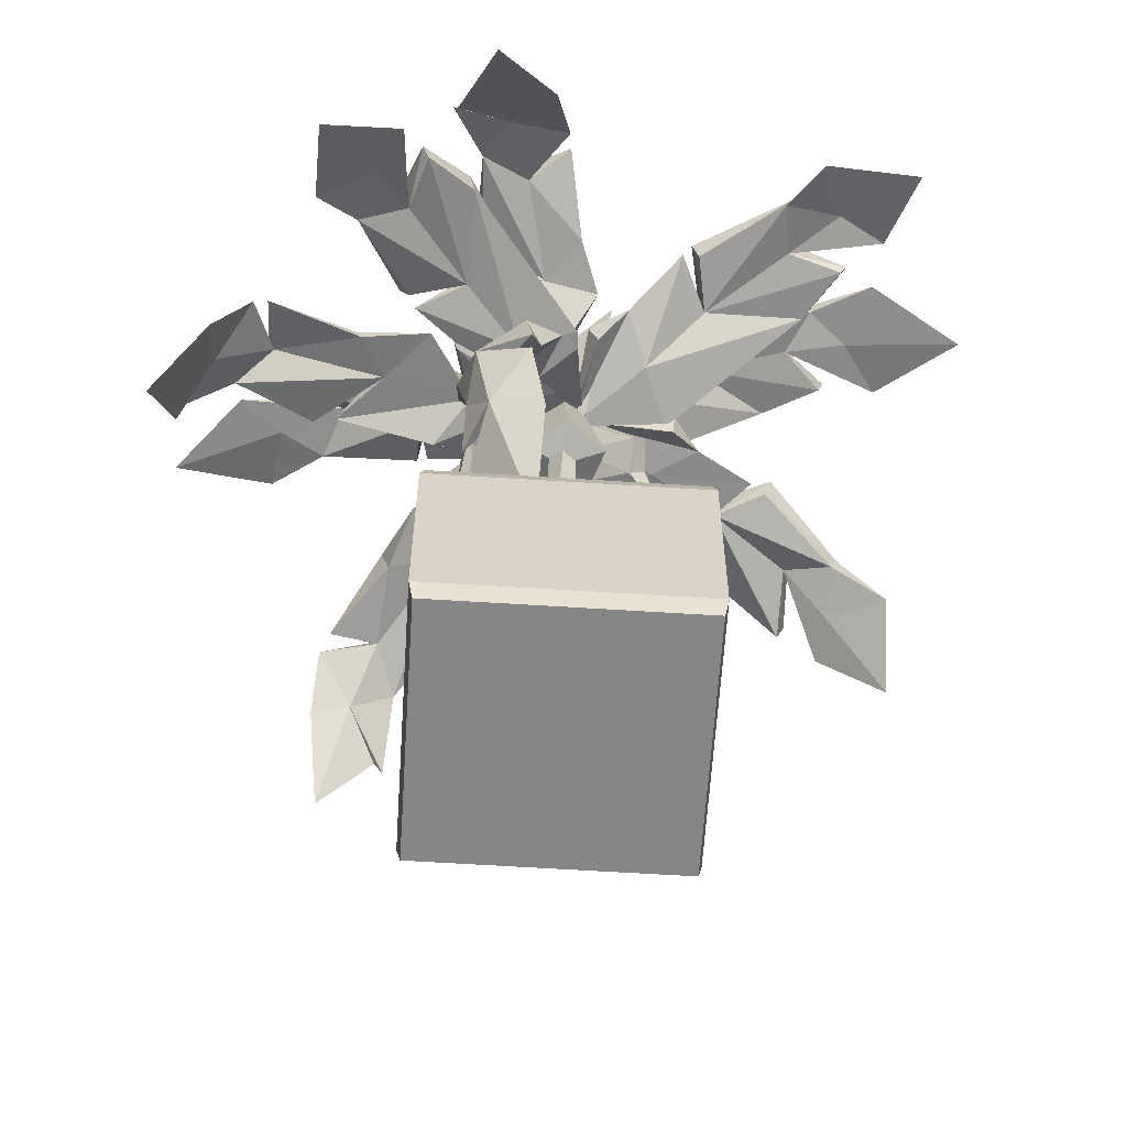
<metadata>
{"format":"obj","ext":"obj","renderer":"f3d","projection":"perspective","resolution":1024,"background":"white","views":[{"elev":-62.1,"azim":176.3,"up":"+Y"}]}
</metadata>
<code>
v -0.5027 91.29 -0.469
v -2.638 91.28 1.185
v -1.725 91.28 3.727
v 0.9743 91.29 3.644
v 1.73 91.29 1.051
v -1.034 93.04 -5.216
v -7.711 93.04 -0.04535
v -4.857 93.04 7.903
v 3.585 93.04 7.645
v 5.947 93.04 -0.4633
v -0.5839 110.7 -1.604
v -3.79 110.7 0.8788
v -0.4783 110.7 1.844
v -2.42 110.7 4.696
v 1.634 110.7 4.572
v 2.769 110.7 0.678
v -1.649 31.42 -3.104
v 4.221 31.42 -0.06958
v 2.784 31.42 4.822
v -1.76 31.42 6.616
v -5.345 31.42 1.028
v 0.3239 72.72 -0.6535
v 2.057 72.72 1.733
v 0.3239 68.19 4.119
v -2.481 68.19 3.207
v -2.481 72.71 0.258
v 8.053 113.3 17.16
v 50.64 132.2 29.25
v 5.933 117.5 16.26
v 16.83 120.2 -0.3561
v 56.28 129.8 11.61
v 13.86 111.2 -3.022
v -1.932 110.3 3.439
v 67.64 127.4 24.73
v 24.27 123.8 11.09
v 38.26 128 2.511
v 37.45 131.7 2.811
v 21.24 129.4 8.904
v 23.99 131 19.68
v 24.36 127.5 20.57
v 13.19 115.5 8.087
v 10.64 120.3 6.387
v 13.05 120.1 16.07
v 38.14 133.4 13.93
v 41.52 132.1 23.04
v 41.45 137 23.17
v 37.82 137 13.28
v 47.29 133.2 8.004
v 48.75 130 8.222
v 50.03 135.1 17.73
v 49.11 130.9 18.16
v -1.334 107.4 4.04
v 22.59 127 19.77
v 14.05 104.8 7.088
v 62.87 88.2 -5.671
v 14.63 106.8 6.229
v 18.62 104.9 -13.02
v 57.54 86.93 -21.31
v 17.89 101.2 -13.27
v -1.334 109.8 1.531
v -2.163 113.1 1.589
v 65.93 73.15 -15.39
v 29.93 103.5 -6.245
v 34.02 102.4 -13.91
v 34.78 104.5 -13.8
v 30.6 106.4 -6.407
v 37.9 103.5 1.948
v 15.42 104 -2.889
v 16.4 108.9 -2.977
v 21.54 105 3.405
v 21.15 100.4 4.168
v 48.35 101.9 -10.95
v 54.29 96.96 -6.659
v 49.31 103 -11.16
v 51.59 97.85 -21.12
v 59.88 93.78 -13.77
v 57.1 91.94 -13.04
v 6.949 106.3 -0.4718
v 7.883 109.9 -0.775
v 62.71 84.92 -5.022
v 49.36 99.76 -20.59
v 42.48 104.1 -0.5507
v 41.55 101.6 1.729
v 22.43 103.6 -14.83
v 12.46 103.9 -2.493
v 41.89 98.23 -39.78
v 11.98 107.5 -3.385
v 4.439 111.6 -18.72
v 28.22 100.6 -51.34
v -2 108.4 -14.67
v -3.547 111.8 2.537
v 41 88.48 -55.51
v 16.91 109.4 -21.52
v 16.46 110.4 -38
v 17.4 114.1 -38.95
v 17.12 112.7 -21.53
v 28.24 111.6 -18.84
v 26.54 108.3 -19.46
v 7.487 107 -11.23
v 8.002 113.1 -10.69
v 15.74 108.1 -9.323
v 27.16 107.6 -35.2
v 35.36 104 -34.01
v 36.86 106.9 -35.14
v 29.1 113.2 -35.62
v 25.31 108.5 -45.69
v 24.2 107 -44.43
v 35.41 106.1 -44.86
v 33.12 102.4 -42.66
v -3.268 108.2 1.397
v 25.5 108.2 -17.24
v -11.49 109.3 14.59
v -21.96 121.2 65.98
v -12.41 111.2 13.86
v 3.816 119.3 24.86
v -5.384 124.3 66.61
v 3.981 115.6 24.92
v 0.2817 106.4 0.2483
v -0.6317 110.7 -1.495
v -11.63 113.6 80.64
v -7.523 120 31.49
v -1.302 122.8 38.62
v -3.192 125.9 37.05
v -7.973 122.1 30.8
v -19.04 120.8 37.92
v -3.69 112.6 19.17
v -4.668 116.2 17.51
v -12.9 113.9 21.06
v -11.04 111.9 22.14
v -11.09 127.3 48.56
v -19.94 124.5 54.65
v -12.82 132.2 47.97
v -3.157 130.7 56
v -13.26 127.4 62.02
v -12.73 125.7 61.25
v -1.986 108.8 11.01
v -2.862 113.1 9.495
v -20.53 119.1 66.8
v -3.497 130.9 53.16
v -20.42 124.5 37.99
v -18.44 121.7 39.37
v 4.741 119.8 28.56
v -5.738 109.7 -12.78
v -41.54 115.8 -44.02
v -4.094 113.7 -12.99
v -21.72 115.4 -2.441
v -52.5 114.2 -31.45
v -18.17 108 1.915
v -1.97 109.4 2.979
v -56.62 108.1 -45.84
v -23.81 117.4 -15.65
v -40.57 117.7 -15.46
v -41.27 122 -15.11
v -23.15 122.4 -14.4
v -20.9 122.3 -25.77
v -22.15 119.2 -25.18
v -14.12 109.9 -8.13
v -13.58 114.7 -6.685
v -10.71 114.3 -16.69
v -37.21 119.3 -26.61
v -36.02 118.7 -35.47
v -37.1 121.3 -35.51
v -37.4 124.9 -26.43
v -47.38 119.6 -24.65
v -46.39 118.1 -24.21
v -46.35 120.4 -34.96
v -45.2 118 -34.42
v -2.204 107.6 2.517
v -19.28 118.3 -25.67
v -19.42 105.6 1.637
v -58.78 101.3 29.31
v -19.8 109.9 0.9441
v -15.07 111.6 19.42
v -47.9 103 43.38
v -8.247 108.1 16.82
v -3.82 110.1 2.16
v -59.77 94.07 43.81
v -28.14 109.7 19.13
v -31.46 111.5 35.16
v -32.44 114.2 35.35
v -27.76 115.4 19.04
v -37.88 114.1 14.14
v -36.79 111 15.09
v -16.46 108.4 11.26
v -16.32 113.8 10.93
v -24.39 109.6 6.955
v -41.42 110.8 29.69
v -49.26 107.2 26.63
v -50.84 110.3 27.36
v -42.65 115.3 30.01
v -42.57 110.6 41.36
v -41.13 106.6 40.98
v -51.05 107.9 36.61
v -48.76 104.2 34.99
v -3.577 108.6 2.084
v -34.2 110.8 13.19
v 1.177 105.8 16.62
v 26.89 84.49 59.96
v 1.022 108.6 17.88
v 22.36 104.9 14.75
v 39.58 85.17 48.79
v 21.39 100.9 13.51
v 1.087 111 -0.184
v 1.846 112.8 0.993
v 37.5 69.8 57.44
v 18.66 103.3 27.27
v 27.82 100.2 27.95
v 29.31 105.5 28.56
v 19.1 105.2 27.81
v 14.82 102.3 37.45
v 10.76 105.5 14.84
v 11.3 108.7 15.6
v 6.699 105.5 22.68
v 6.982 103.1 21.67
v 29.12 98.12 42.04
v 25.82 94.97 50.67
v 30.4 103.8 45.13
v 38.99 95.67 42.96
v 35.69 92.29 53.99
v 33.08 89.7 50.1
v 5.6 106 7.257
v 6.581 110.4 8.374
v 28.33 83.09 57.28
v 37.41 98.09 40.6
v 16.86 103.8 41.34
v 16.6 101.6 40.49
v 24.01 103.2 17.68
v -10.27 113.9 -7.897
v -54.09 132.9 -15.98
v -8.842 116.1 -8.55
v -15.69 121.6 8.586
v -56.46 132.6 4.2
v -12.7 112.8 11.57
v 1.182 110 2.458
v -70.08 129.9 -7.2
v -23.43 126.5 -0.8604
v -36.76 130.8 8.779
v -35.97 133.8 7.755
v -22.24 128.9 -0.6746
v -26.08 130.9 -10.71
v -27.1 128.3 -10.18
v -13.82 116.1 0.2586
v -10.67 121 0.8961
v -15.16 119.7 -7.822
v -39.9 132.7 -2.585
v -43.82 134.1 -9.894
v -43.82 136.3 -10.26
v -38.12 138 -2.67
v -47.82 137 5.109
v -46.83 133.6 4.804
v -51.33 139.5 -4.293
v -50.33 132.7 -4.61
v 0.5851 107.3 2.329
v -24.15 126.4 -9.357
v 8.975 113.2 -2.868
v 20.95 122.1 -48.02
v 9.204 116.3 -0.8119
v -8.035 122.5 -12.69
v 3.647 121.9 -51.29
v -8.021 118.5 -14.76
v -3.444 104.6 3.355
v -4.219 107.2 6.675
v 13.93 110.4 -62.25
v 3.592 125.5 -16.36
v -2.254 125.9 -24.12
v -1.327 129.9 -22.62
v 3.668 127.6 -15.67
v 13.73 126.8 -17.82
v 0.3126 116.5 -7.856
v 0.02972 120.6 -4.526
v 8.874 120 -6.723
v 9.525 115.7 -9.68
v 7.475 129.1 -33.32
v 15.59 127.4 -37.76
v 8.848 135.5 -33.42
v 0.858 130.1 -41.78
v 12.17 129.4 -47.79
v 10.98 125.1 -44.93
v -0.8159 111.1 -3.062
v -1.661 114.3 -0.03839
v 20.11 119.5 -48.82
v 0.523 131.1 -38.75
v 15.99 130.6 -21.67
v 14.73 127.6 -22.78
v -5.617 123.4 -15.36
v -7.673 115.3 12.13
v 8.378 125.8 55.57
v -8.481 119.8 9.493
v 11.86 121.8 9.943
v 23.61 124.3 49.19
v 13.18 120.1 11.23
v -0.3035 106.4 -0.1591
v -1.223 109.1 -3.49
v 20.97 113.2 64.35
v 6.685 125.3 20.9
v 13.76 129.2 22.5
v 13.74 131.3 22.13
v 5.548 131.4 18
v -0.7109 130.5 28.88
v 3.72 118.4 11.04
v 2.481 122.4 7.96
v -4.751 123.6 14.2
v -3.083 118.9 17.1
v 12.36 131.7 35.6
v 6.398 130.4 44.92
v 11.82 136.9 36.05
v 24.45 132.1 38.29
v 16.22 131.9 50.03
v 15.49 128.3 47.68
v 1.408 113.7 5.842
v 0.8028 116.7 2.874
v 10.49 123.3 55.43
v 20.22 133.4 34.09
v -0.6085 133.9 30.3
v 0.6735 131 30.65
v 14.49 124.5 13.05
v -12.54 99.79 0.4105
v -21.06 74.03 20.26
v -14.61 101.5 1.597
v -0.1074 103.4 21.09
v -8.871 79.92 31.73
v 1.998 101.4 19.24
v -2.137 110.2 2.59
v -3.647 112.9 3.281
v -10.11 63.36 28.19
v -10.18 96.67 16.44
v -6.075 95.93 23.67
v -7.176 98.05 25.3
v -12.7 99.41 17.75
v -18.68 92.56 11.33
v -4.527 100.2 9.464
v -8.073 104.1 11.34
v -14.75 98.71 6.174
v -11.97 96.12 5.225
v -12.57 87.88 23.39
v -20.51 81.78 20.89
v -16.85 90.56 26.03
v -6.373 89.46 34.61
v -16.07 81.08 28.76
v -13.61 80.98 26.13
v -2.827 104.2 5.596
v -7.316 108.8 8.53
v -18.92 72.47 21.84
v -7.907 91.52 31.35
v -21.53 90.8 13.84
v -19.92 89.53 12.88
v -0.9664 101.2 21.31
v 9.362 102.8 0.8409
v 16.07 69.55 -9.511
v 10.77 105.1 -2.192
v 0.08264 100.8 -17.36
v 3.418 67.58 -19.7
v -1.985 98.81 -15.71
v -3.795 109 -0.1315
v -1.69 111.9 -2.354
v 4.183 48.88 -9.873
v 7.997 95.12 -12.8
v 4.199 91.97 -18.85
v 6.83 94.16 -22.22
v 10.7 97.67 -15.46
v 16.45 92.14 -9.913
v 4.021 102 -8.61
v 5.284 103.7 -9.709
v 10.22 100.9 -6.069
v 9.595 99.61 -4.703
v 11.27 84.09 -17.43
v 15.75 78.55 -13.58
v 14.75 84.63 -20.4
v 5.946 79.12 -24.12
v 12.23 71.51 -17.84
v 9.534 73.73 -14.68
v 1.072 104.3 -4.88
v 2.418 107.2 -6.572
v 14.71 65.47 -8.589
v 5.897 83.43 -24.47
v 17.53 90.36 -11.75
v 17.34 90.29 -9.218
v 0.7947 98.7 -17.96
v -3.299 103.6 10.99
v 2.182 71.75 13.65
v -2.614 104.3 13.22
v 10.17 101.8 -0.1439
v 12 72.67 -1.108
v 6.631 104.4 -3.372
v 1.14 113.7 3.974
v 2.75 57.03 2.274
v 7.685 95.46 7.533
v 15.26 88.35 -3.018
v 16.25 88.4 0.6923
v 10.68 96.99 9.775
v 4.288 91.94 15.61
v 2.515 92.13 15.17
v 2.822 102.3 4.599
v 6.398 104.4 7.117
v 0.3151 100.1 11.67
v 10.28 84.92 8.463
v 4.449 80.57 13.36
v 6.937 80.02 14.33
v 12.26 85.09 10.05
v 16.59 79.14 1.304
v 13.51 78.42 -1.395
v 10.51 75.12 8.377
v 8.531 76.31 7.152
v -2.263 113.1 1.652
v 2.183 93.63 14.8
v -21.1 0 21.1
v 21.1 0 21.1
v -21.1 39.16 21.1
v 21.1 39.16 21.1
v -21.1 39.16 -21.1
v 21.1 39.16 -21.1
v -21.1 0 -21.1
v 21.1 0 -21.1
v -18.99 39.16 18.99
v 18.99 39.16 18.99
v 18.99 39.16 -18.99
v -18.99 39.16 -18.99
v -18.99 34.24 18.99
v 18.99 34.24 18.99
v 18.99 34.24 -18.99
v -18.99 34.24 -18.99
v -21.78 3.508 21.78
v 21.78 3.508 21.78
v 21.78 3.508 -21.78
v -21.78 3.508 -21.78
v -21.78 36.68 -21.78
v 21.78 36.68 -21.78
v 21.78 36.68 21.78
v -21.78 36.68 21.78
v -6.1e-05 0 -21.1
f 11 12 13
f 12 14 13
f 14 15 13
f 15 16 13
f 16 11 13
f 1 2 7 6
f 2 3 8 7
f 3 4 9 8
f 4 5 10 9
f 5 1 6 10
f 6 7 12 11
f 7 8 14 12
f 8 9 15 14
f 9 10 16 15
f 10 6 11 16
f 18 17 22 23
f 19 18 23 24
f 20 19 24 25
f 21 20 25 26
f 17 21 26 22
f 23 22 1 5
f 24 23 5 4
f 25 24 4 3
f 26 25 3 2
f 22 26 2 1
f 39 40 46
f 46 40 45
f 47 48 38
f 37 38 48
f 37 48 36
f 36 48 49
f 44 35 49
f 35 36 49
f 52 33 32
f 32 33 30
f 52 27 33
f 33 27 29
f 47 38 46
f 38 39 46
f 44 45 35
f 40 35 45
f 32 36 41
f 41 36 35
f 32 30 36
f 36 30 37
f 30 42 37
f 37 42 38
f 52 32 41
f 27 43 29
f 27 52 43
f 43 52 41
f 28 51 34
f 46 45 28
f 47 46 50
f 50 46 28
f 51 31 34
f 50 28 34
f 31 50 34
f 44 51 45
f 45 51 28
f 29 43 33
f 33 43 42
f 30 33 42
f 31 47 50
f 44 31 51
f 43 53 42
f 42 53 38
f 43 41 53
f 53 41 35
f 38 35 39
f 39 35 40
f 47 44 48
f 48 44 49
f 47 31 44
f 38 53 35
f 82 83 73
f 66 74 65
f 65 74 81
f 64 65 81
f 63 64 72
f 64 81 72
f 59 60 57
f 57 60 61
f 61 60 56
f 56 60 54
f 73 74 82
f 66 82 74
f 72 73 63
f 83 63 73
f 70 67 69
f 69 67 66
f 71 67 70
f 71 68 67
f 67 68 63
f 78 59 68
f 61 79 57
f 56 79 61
f 54 71 56
f 56 71 70
f 54 78 71
f 71 78 68
f 74 73 76
f 76 73 55
f 74 76 75
f 75 76 58
f 77 58 62
f 76 80 62
f 58 76 62
f 72 77 73
f 73 77 55
f 72 75 77
f 77 75 58
f 60 78 54
f 59 78 60
f 56 70 79
f 79 70 69
f 57 79 69
f 80 77 62
f 69 66 84
f 84 66 65
f 64 84 65
f 68 84 63
f 63 84 64
f 66 67 63
f 69 68 57
f 57 68 59
f 74 75 72
f 76 55 77
f 76 77 80
f 74 72 81
f 82 66 83
f 83 66 63
f 69 84 68
f 97 98 104
f 104 98 103
f 105 106 96
f 95 96 106
f 95 106 94
f 94 106 107
f 102 93 107
f 93 94 107
f 110 91 90
f 90 91 88
f 110 85 91
f 91 85 87
f 105 96 104
f 96 97 104
f 102 103 93
f 98 93 103
f 90 94 99
f 99 94 93
f 90 88 94
f 94 88 95
f 88 100 95
f 95 100 96
f 110 90 99
f 85 101 87
f 85 110 101
f 101 110 99
f 86 109 92
f 104 103 86
f 105 104 108
f 108 104 86
f 109 89 92
f 108 86 92
f 89 108 92
f 102 109 103
f 103 109 86
f 87 101 91
f 91 101 100
f 88 91 100
f 89 105 108
f 102 89 109
f 101 111 100
f 100 111 96
f 101 99 111
f 111 99 93
f 96 93 97
f 97 93 98
f 105 102 106
f 106 102 107
f 105 89 102
f 96 111 93
f 140 141 131
f 124 132 123
f 123 132 139
f 122 123 139
f 121 122 130
f 122 139 130
f 117 118 115
f 115 118 119
f 119 118 114
f 114 118 112
f 131 132 140
f 124 140 132
f 130 131 121
f 141 121 131
f 128 125 127
f 127 125 124
f 129 125 128
f 129 126 125
f 125 126 121
f 136 117 126
f 119 137 115
f 114 137 119
f 112 129 114
f 114 129 128
f 112 136 129
f 129 136 126
f 132 131 134
f 134 131 113
f 132 134 133
f 133 134 116
f 135 116 120
f 134 138 120
f 116 134 120
f 130 135 131
f 131 135 113
f 130 133 135
f 135 133 116
f 118 136 112
f 117 136 118
f 114 128 137
f 137 128 127
f 115 137 127
f 138 135 120
f 127 124 142
f 142 124 123
f 122 142 123
f 126 142 121
f 121 142 122
f 124 125 121
f 127 126 115
f 115 126 117
f 132 133 130
f 134 113 135
f 134 135 138
f 132 130 139
f 140 124 141
f 141 124 121
f 127 142 126
f 155 156 162
f 162 156 161
f 163 164 154
f 153 154 164
f 153 164 152
f 152 164 165
f 160 151 165
f 151 152 165
f 168 149 148
f 148 149 146
f 168 143 149
f 149 143 145
f 163 154 162
f 154 155 162
f 160 161 151
f 156 151 161
f 148 152 157
f 157 152 151
f 148 146 152
f 152 146 153
f 146 158 153
f 153 158 154
f 168 148 157
f 143 159 145
f 143 168 159
f 159 168 157
f 144 167 150
f 162 161 144
f 163 162 166
f 166 162 144
f 167 147 150
f 166 144 150
f 147 166 150
f 160 167 161
f 161 167 144
f 145 159 149
f 149 159 158
f 146 149 158
f 147 163 166
f 160 147 167
f 159 169 158
f 158 169 154
f 159 157 169
f 169 157 151
f 154 151 155
f 155 151 156
f 163 160 164
f 164 160 165
f 163 147 160
f 154 169 151
f 182 183 189
f 189 183 188
f 190 191 181
f 180 181 191
f 180 191 179
f 179 191 192
f 187 178 192
f 178 179 192
f 195 176 175
f 175 176 173
f 195 170 176
f 176 170 172
f 190 181 189
f 181 182 189
f 187 188 178
f 183 178 188
f 175 179 184
f 184 179 178
f 175 173 179
f 179 173 180
f 173 185 180
f 180 185 181
f 195 175 184
f 170 186 172
f 170 195 186
f 186 195 184
f 171 194 177
f 189 188 171
f 190 189 193
f 193 189 171
f 194 174 177
f 193 171 177
f 174 193 177
f 187 194 188
f 188 194 171
f 172 186 176
f 176 186 185
f 173 176 185
f 174 190 193
f 187 174 194
f 186 196 185
f 185 196 181
f 186 184 196
f 196 184 178
f 181 178 182
f 182 178 183
f 190 187 191
f 191 187 192
f 190 174 187
f 181 196 178
f 225 226 216
f 209 217 208
f 208 217 224
f 207 208 224
f 206 207 215
f 207 224 215
f 202 203 200
f 200 203 204
f 204 203 199
f 199 203 197
f 216 217 225
f 209 225 217
f 215 216 206
f 226 206 216
f 213 210 212
f 212 210 209
f 214 210 213
f 214 211 210
f 210 211 206
f 221 202 211
f 204 222 200
f 199 222 204
f 197 214 199
f 199 214 213
f 197 221 214
f 214 221 211
f 217 216 219
f 219 216 198
f 217 219 218
f 218 219 201
f 220 201 205
f 219 223 205
f 201 219 205
f 215 220 216
f 216 220 198
f 215 218 220
f 220 218 201
f 203 221 197
f 202 221 203
f 199 213 222
f 222 213 212
f 200 222 212
f 223 220 205
f 212 209 227
f 227 209 208
f 207 227 208
f 211 227 206
f 206 227 207
f 209 210 206
f 212 211 200
f 200 211 202
f 217 218 215
f 219 198 220
f 219 220 223
f 217 215 224
f 225 209 226
f 226 209 206
f 212 227 211
f 240 241 247
f 247 241 246
f 248 249 239
f 238 239 249
f 238 249 237
f 237 249 250
f 245 236 250
f 236 237 250
f 253 234 233
f 233 234 231
f 253 228 234
f 234 228 230
f 248 239 247
f 239 240 247
f 245 246 236
f 241 236 246
f 233 237 242
f 242 237 236
f 233 231 237
f 237 231 238
f 231 243 238
f 238 243 239
f 253 233 242
f 228 244 230
f 228 253 244
f 244 253 242
f 229 252 235
f 247 246 229
f 248 247 251
f 251 247 229
f 252 232 235
f 251 229 235
f 232 251 235
f 245 252 246
f 246 252 229
f 230 244 234
f 234 244 243
f 231 234 243
f 232 248 251
f 245 232 252
f 244 254 243
f 243 254 239
f 244 242 254
f 254 242 236
f 239 236 240
f 240 236 241
f 248 245 249
f 249 245 250
f 248 232 245
f 239 254 236
f 283 284 274
f 267 275 266
f 266 275 282
f 265 266 282
f 264 265 273
f 265 282 273
f 260 261 258
f 258 261 262
f 262 261 257
f 257 261 255
f 274 275 283
f 267 283 275
f 273 274 264
f 284 264 274
f 271 268 270
f 270 268 267
f 272 268 271
f 272 269 268
f 268 269 264
f 279 260 269
f 262 280 258
f 257 280 262
f 255 272 257
f 257 272 271
f 255 279 272
f 272 279 269
f 275 274 277
f 277 274 256
f 275 277 276
f 276 277 259
f 278 259 263
f 277 281 263
f 259 277 263
f 273 278 274
f 274 278 256
f 273 276 278
f 278 276 259
f 261 279 255
f 260 279 261
f 257 271 280
f 280 271 270
f 258 280 270
f 281 278 263
f 270 267 285
f 285 267 266
f 265 285 266
f 269 285 264
f 264 285 265
f 267 268 264
f 270 269 258
f 258 269 260
f 275 276 273
f 277 256 278
f 277 278 281
f 275 273 282
f 283 267 284
f 284 267 264
f 270 285 269
f 314 315 305
f 298 306 297
f 297 306 313
f 296 297 313
f 295 296 304
f 296 313 304
f 291 292 289
f 289 292 293
f 293 292 288
f 288 292 286
f 305 306 314
f 298 314 306
f 304 305 295
f 315 295 305
f 302 299 301
f 301 299 298
f 303 299 302
f 303 300 299
f 299 300 295
f 310 291 300
f 293 311 289
f 288 311 293
f 286 303 288
f 288 303 302
f 286 310 303
f 303 310 300
f 306 305 308
f 308 305 287
f 306 308 307
f 307 308 290
f 309 290 294
f 308 312 294
f 290 308 294
f 304 309 305
f 305 309 287
f 304 307 309
f 309 307 290
f 292 310 286
f 291 310 292
f 288 302 311
f 311 302 301
f 289 311 301
f 312 309 294
f 301 298 316
f 316 298 297
f 296 316 297
f 300 316 295
f 295 316 296
f 298 299 295
f 301 300 289
f 289 300 291
f 306 307 304
f 308 287 309
f 308 309 312
f 306 304 313
f 314 298 315
f 315 298 295
f 301 316 300
f 345 346 336
f 329 337 328
f 328 337 344
f 327 328 344
f 326 327 335
f 327 344 335
f 322 323 320
f 320 323 324
f 324 323 319
f 319 323 317
f 336 337 345
f 329 345 337
f 335 336 326
f 346 326 336
f 333 330 332
f 332 330 329
f 334 330 333
f 334 331 330
f 330 331 326
f 341 322 331
f 324 342 320
f 319 342 324
f 317 334 319
f 319 334 333
f 317 341 334
f 334 341 331
f 337 336 339
f 339 336 318
f 337 339 338
f 338 339 321
f 340 321 325
f 339 343 325
f 321 339 325
f 335 340 336
f 336 340 318
f 335 338 340
f 340 338 321
f 323 341 317
f 322 341 323
f 319 333 342
f 342 333 332
f 320 342 332
f 343 340 325
f 332 329 347
f 347 329 328
f 327 347 328
f 331 347 326
f 326 347 327
f 329 330 326
f 332 331 320
f 320 331 322
f 337 338 335
f 339 318 340
f 339 340 343
f 337 335 344
f 345 329 346
f 346 329 326
f 332 347 331
f 376 377 367
f 360 368 359
f 359 368 375
f 358 359 375
f 357 358 366
f 358 375 366
f 353 354 351
f 351 354 355
f 355 354 350
f 350 354 348
f 367 368 376
f 360 376 368
f 366 367 357
f 377 357 367
f 364 361 363
f 363 361 360
f 365 361 364
f 365 362 361
f 361 362 357
f 372 353 362
f 355 373 351
f 350 373 355
f 348 365 350
f 350 365 364
f 348 372 365
f 365 372 362
f 368 367 370
f 370 367 349
f 368 370 369
f 369 370 352
f 371 352 356
f 370 374 356
f 352 370 356
f 366 371 367
f 367 371 349
f 366 369 371
f 371 369 352
f 354 372 348
f 353 372 354
f 350 364 373
f 373 364 363
f 351 373 363
f 374 371 356
f 363 360 378
f 378 360 359
f 358 378 359
f 362 378 357
f 357 378 358
f 360 361 357
f 363 362 351
f 351 362 353
f 368 369 366
f 370 349 371
f 370 371 374
f 368 366 375
f 376 360 377
f 377 360 357
f 363 378 362
f 391 392 398
f 398 392 397
f 399 400 390
f 389 390 400
f 389 400 388
f 388 400 401
f 396 387 401
f 387 388 401
f 404 385 384
f 384 385 382
f 404 379 385
f 385 379 381
f 399 390 398
f 390 391 398
f 396 397 387
f 392 387 397
f 384 388 393
f 393 388 387
f 384 382 388
f 388 382 389
f 382 394 389
f 389 394 390
f 404 384 393
f 379 395 381
f 379 404 395
f 395 404 393
f 380 403 386
f 398 397 380
f 399 398 402
f 402 398 380
f 403 383 386
f 402 380 386
f 383 402 386
f 396 403 397
f 397 403 380
f 381 395 385
f 385 395 394
f 382 385 394
f 383 399 402
f 396 383 403
f 395 405 394
f 394 405 390
f 395 393 405
f 405 393 387
f 390 387 391
f 391 387 392
f 399 396 400
f 400 396 401
f 399 383 396
f 390 405 387
f 422 423 428 429
f 418 419 420 421
f 426 427 424 425
f 430 413 407 406 412
f 423 424 427 428
f 425 422 429 426
f 408 409 415 414
f 409 411 416 415
f 411 410 417 416
f 410 408 414 417
f 414 415 419 418
f 415 416 420 419
f 416 417 421 420
f 417 414 418 421
f 406 407 423 422
f 407 413 424 423
f 425 424 413 430 412
f 412 406 422 425
f 410 411 427 426
f 428 427 411 409
f 429 428 409 408
f 426 429 408 410

</code>
